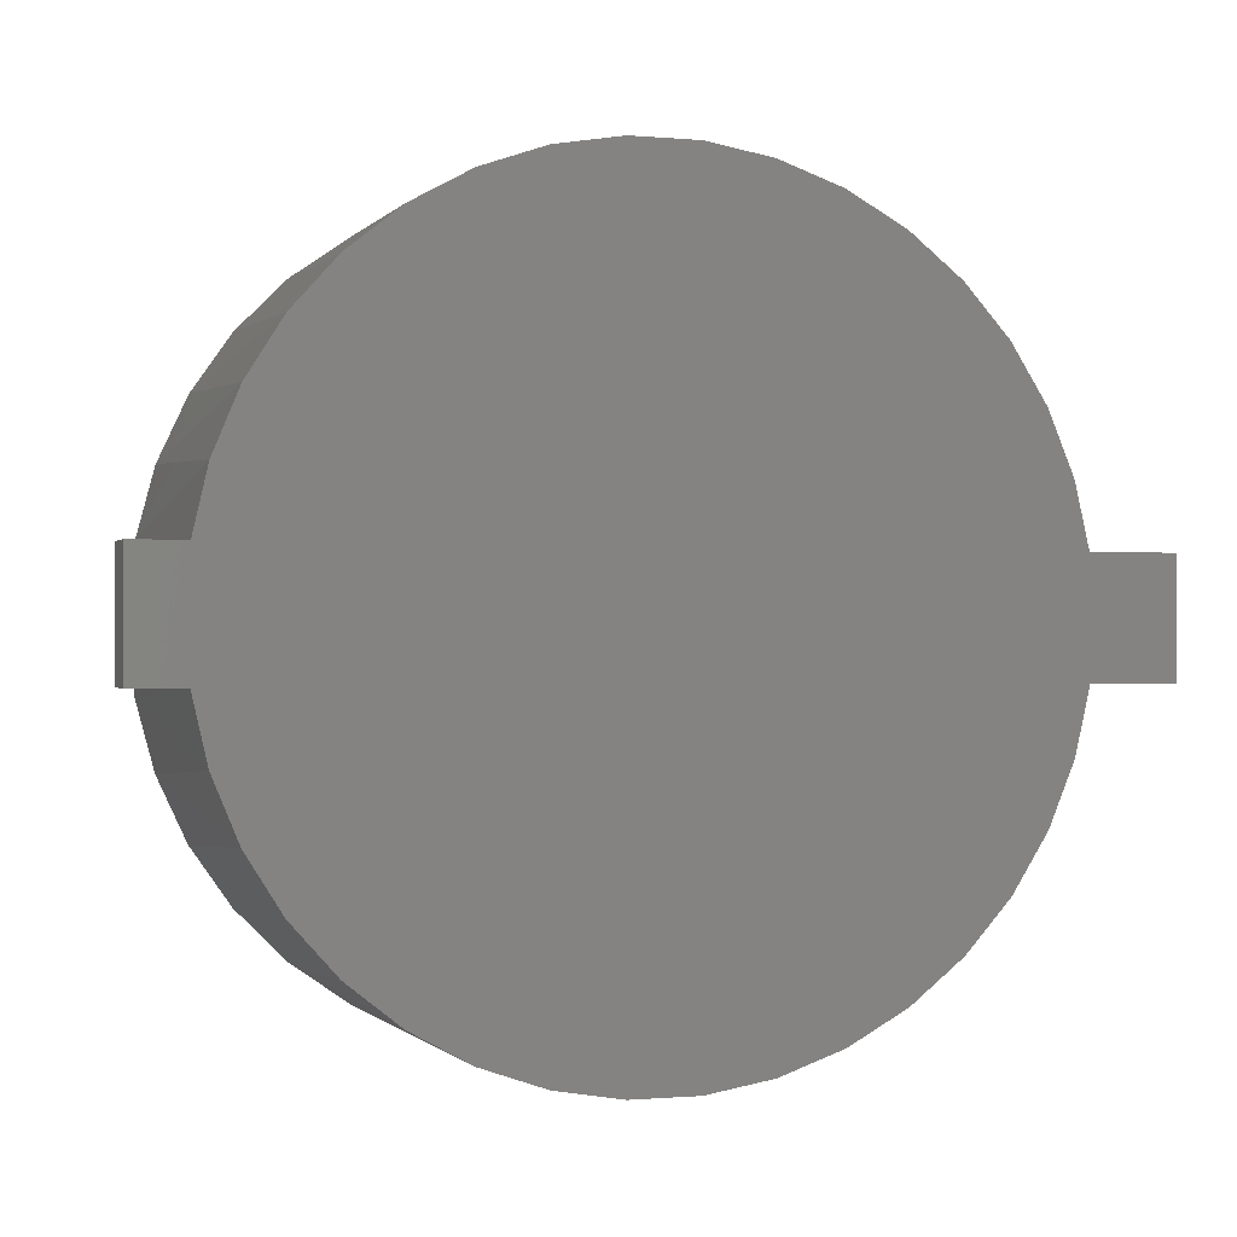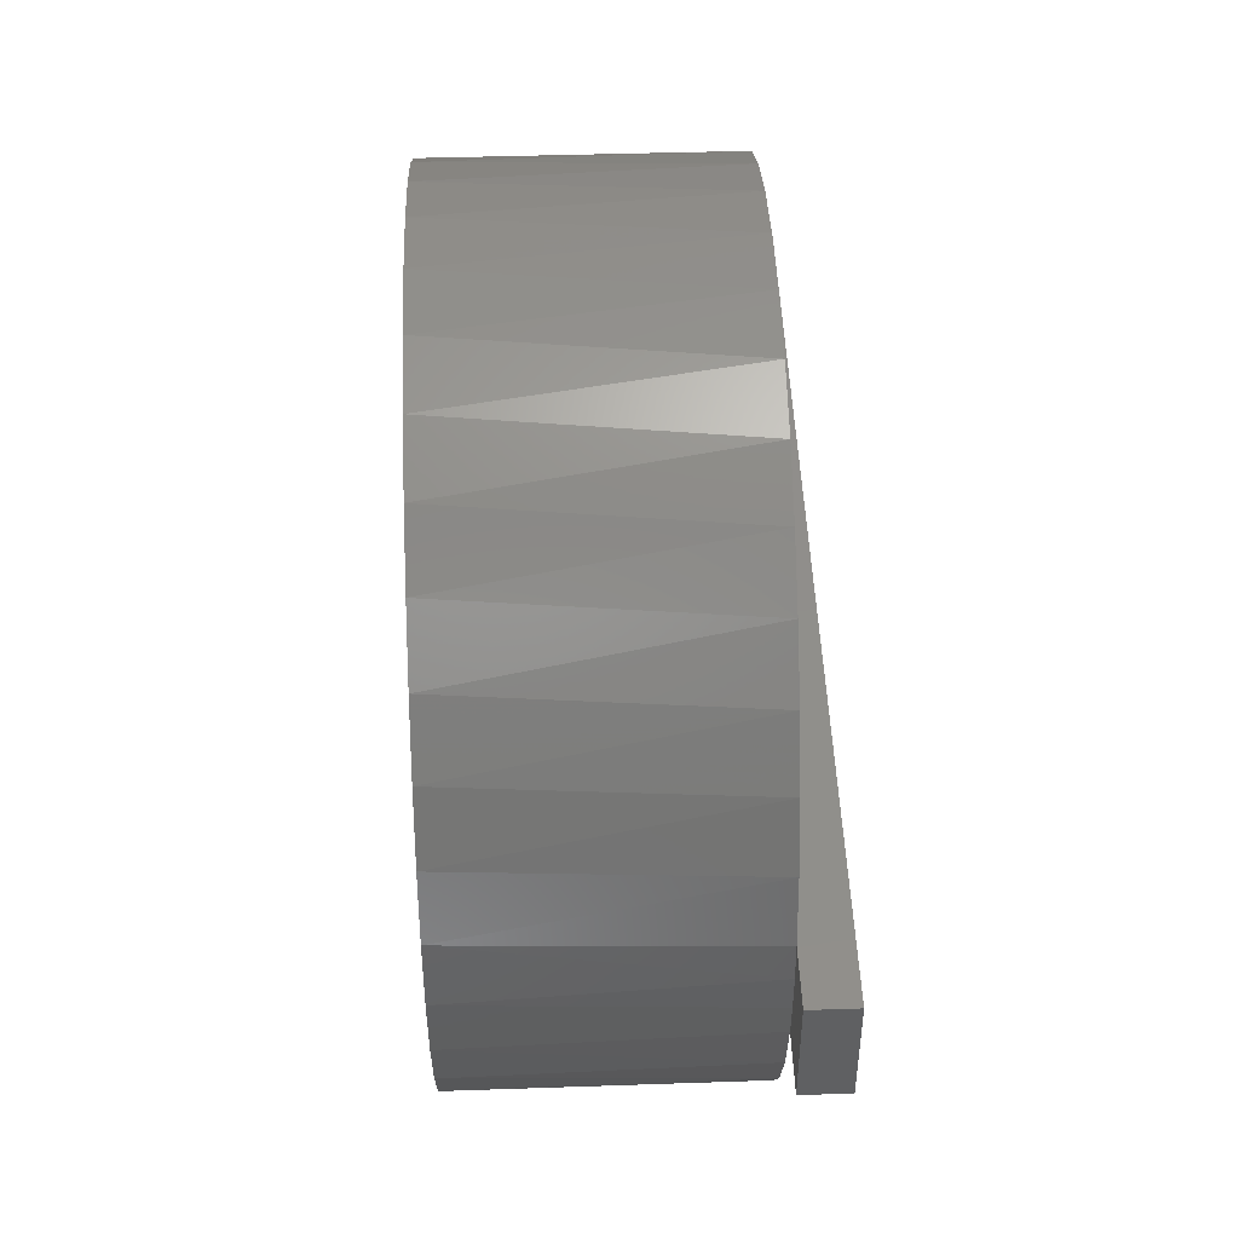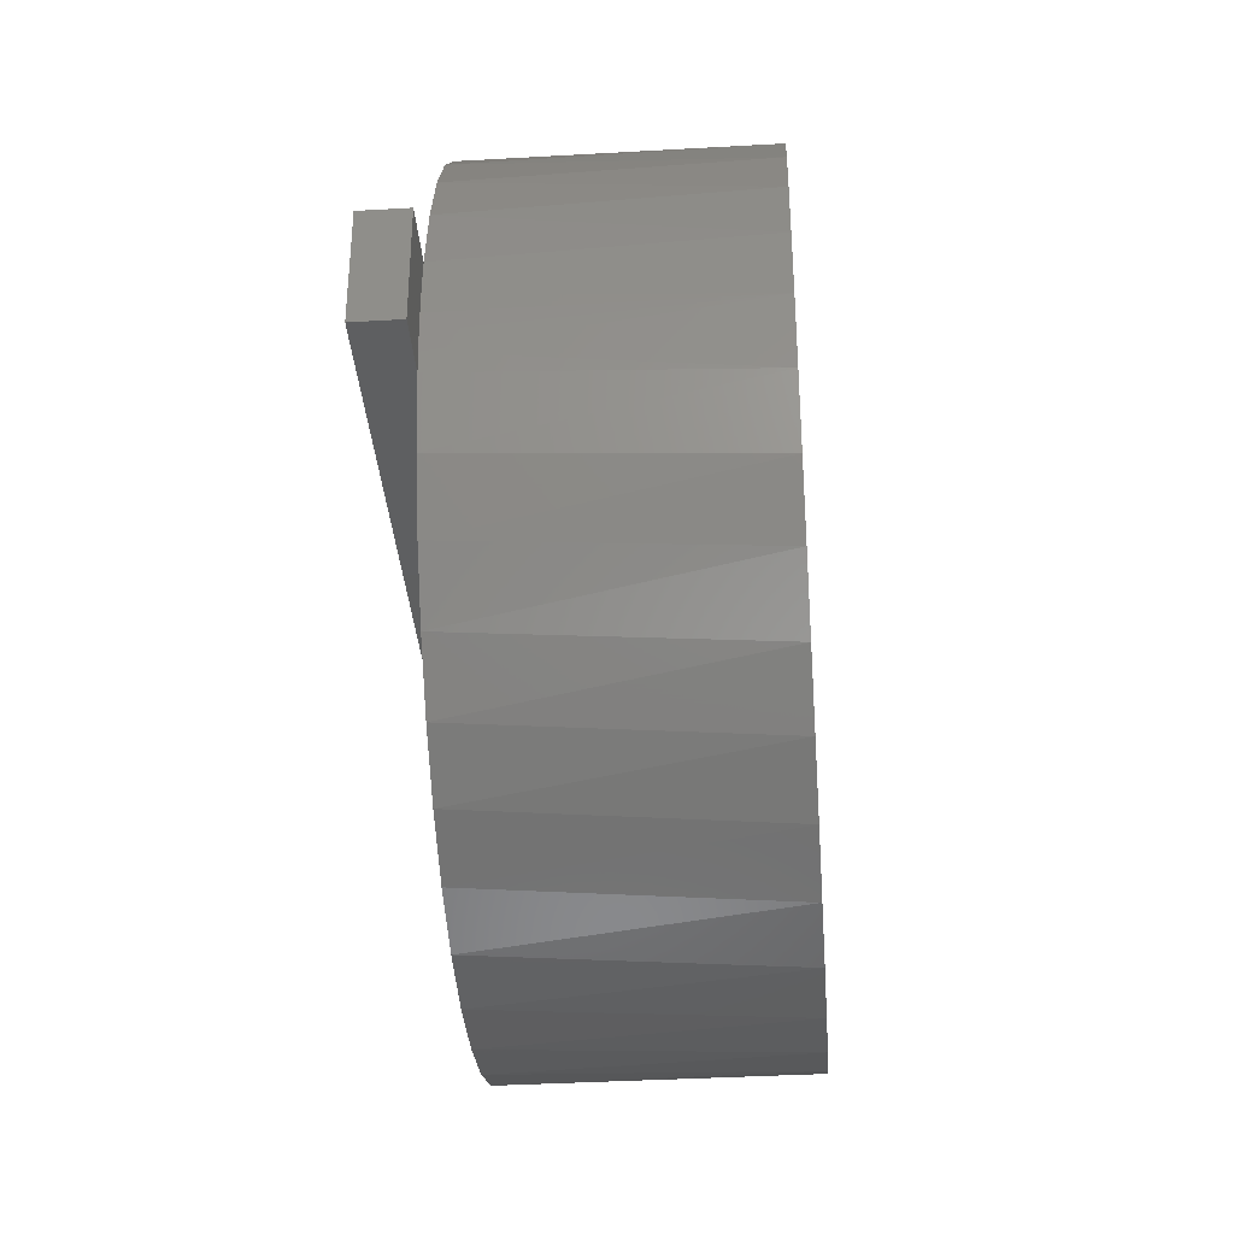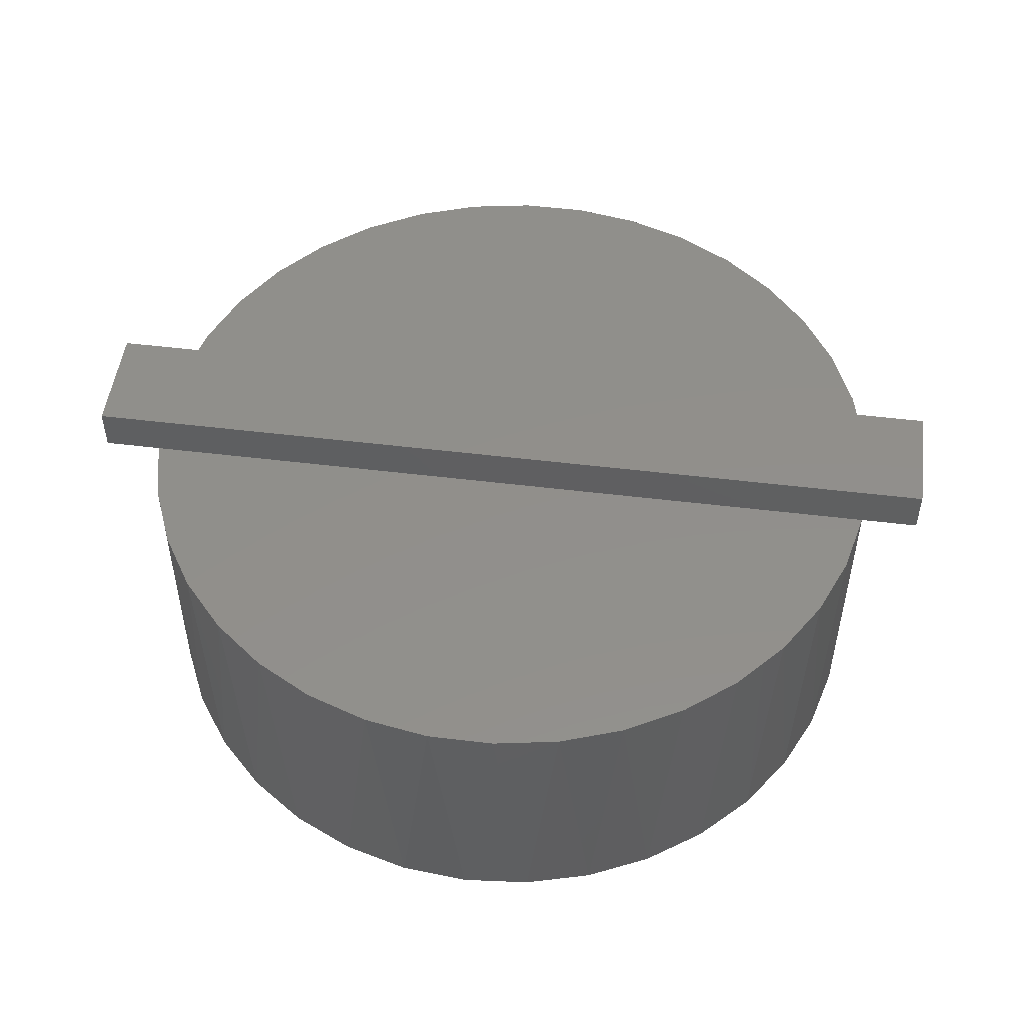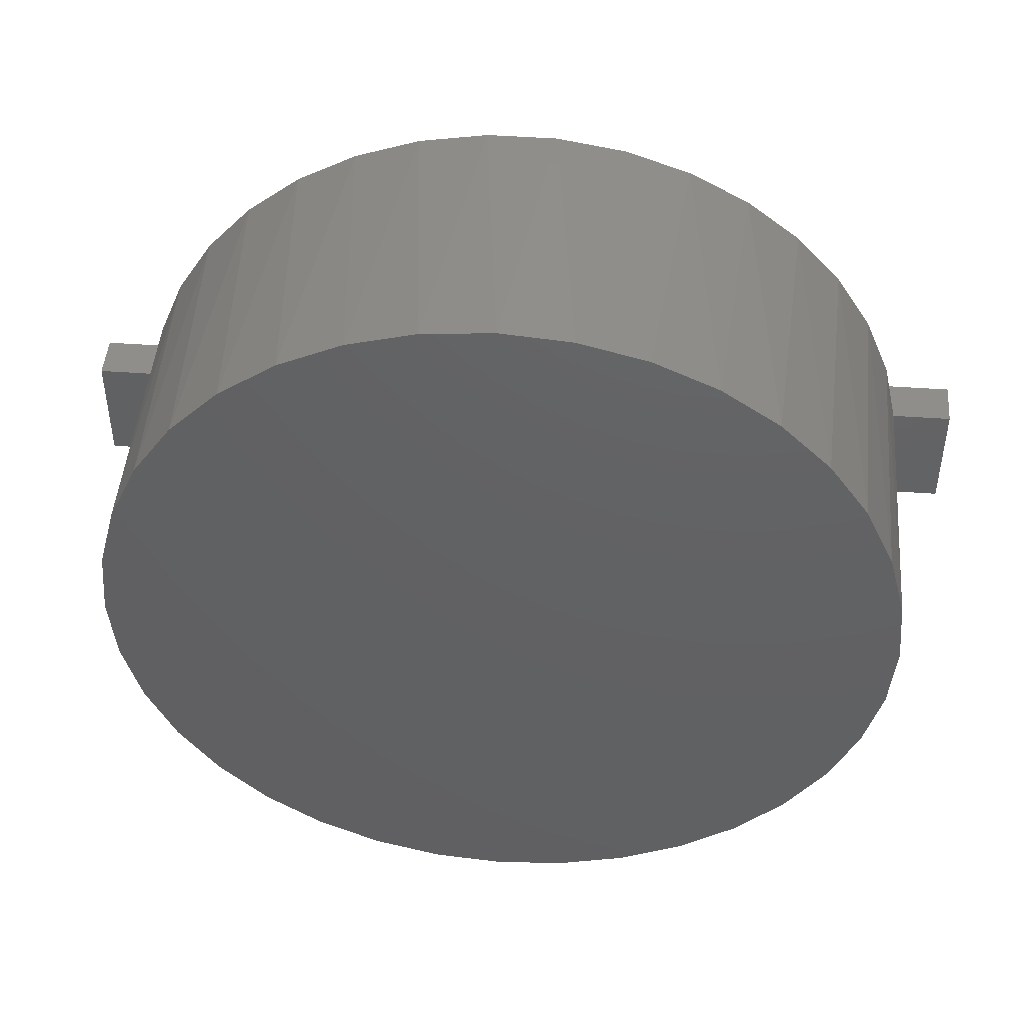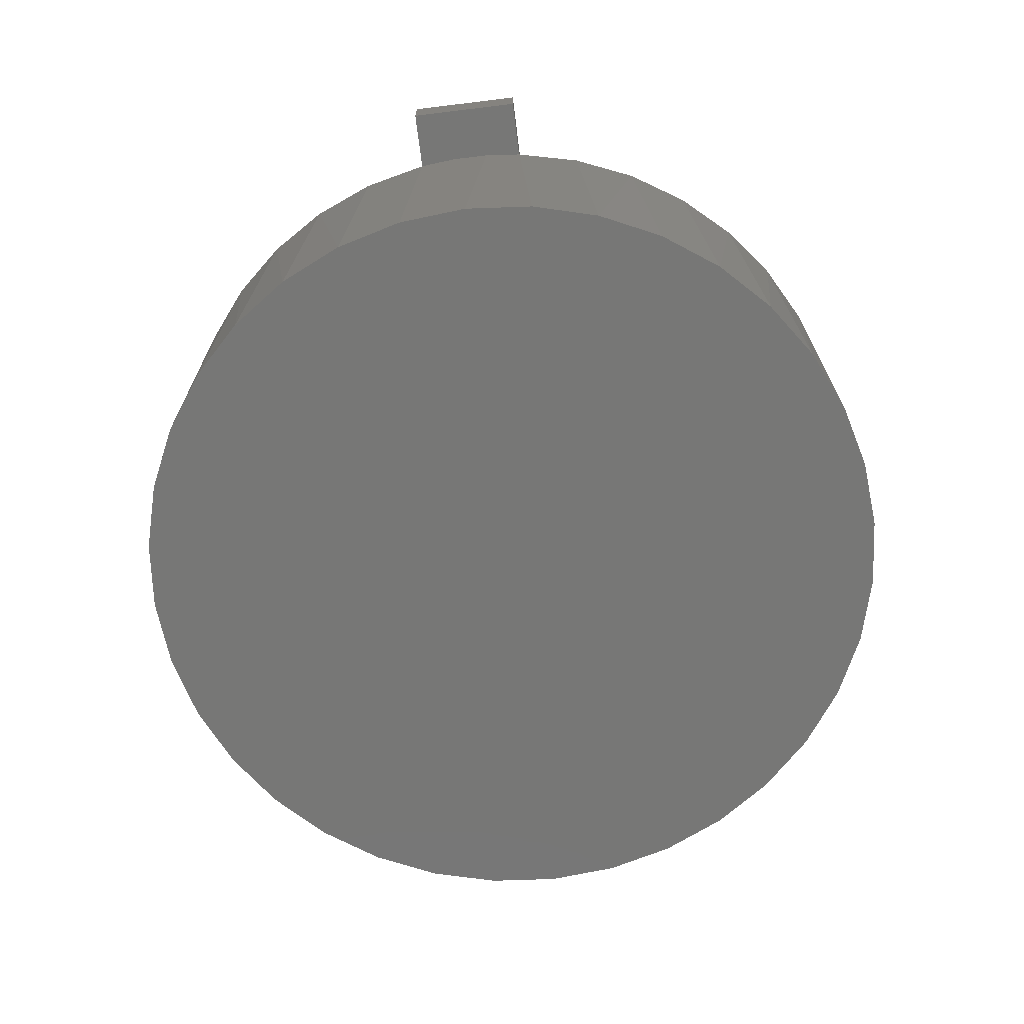
<metadata>
{"format":"stl","ext":"stl","renderer":"f3d","projection":"perspective","resolution":1024,"background":"white","views":[{"elev":-0.7,"azim":-18.9,"up":"+Y"},{"elev":47.1,"azim":-92.2,"up":"+Y"},{"elev":-36.4,"azim":94.4,"up":"+Y"},{"elev":50.8,"azim":-172.4,"up":"+Z"},{"elev":46.4,"azim":-175.3,"up":"+Y"},{"elev":-69.5,"azim":-83.0,"up":"+Z"}]}
</metadata>
<code>
# stl→obj: 87 verts, 170 faces
v -0.6526 -0.09375 -2.87e-18
v -0.75 -0.09375 0.075
v -0.75 -0.09375 -5.741e-18
v 0.6526 -0.09375 -2.87e-18
v 0.75 -0.09375 0.075
v 0.75 -0.09375 -5.741e-18
v -0.75 0.09375 0.075
v -0.75 0.09375 5.741e-18
v 0.75 0.09375 5.741e-18
v 0.75 0.09375 0.075
v -0.6585 -0.03134 0
v -0.6585 0.03134 0
v -0.6526 0.09375 2.87e-18
v 0.2689 -0.602 0
v 0.05532 -0.657 0
v 0.1644 -0.6385 0
v 0.4523 -0.4797 0
v 0.3657 -0.5485 0
v -0.6277 -0.2016 0
v -0.5852 -0.3037 0
v -0.5262 -0.3973 0
v -0.4523 -0.4797 0
v -0.3657 -0.5485 0
v -0.2689 -0.602 0
v -0.1644 -0.6385 0
v -0.05532 -0.657 0
v 0.5262 -0.3973 0
v 0.5852 -0.3037 0
v 0.6277 -0.2016 0
v 0.6563 -0.06262 0
v 0.6585 -0.03134 0
v 0.6593 0 0
v 0.6585 0.03134 0
v 0.6563 0.06262 0
v 0.6526 0.09375 2.87e-18
v 0.6593 0 -0.4688
v 0.6493 0.1145 -0.4688
v 0.6277 0.2016 0
v 0.6195 0.2255 -0.4688
v 0.5852 0.3037 0
v 0.571 0.3296 -0.4688
v 0.5262 0.3973 0
v 0.505 0.4238 -0.4688
v 0.4523 0.4797 0
v 0.4238 0.505 -0.4688
v 0.3657 0.5485 0
v 0.3296 0.571 -0.4688
v 0.2689 0.602 0
v 0.2255 0.6195 -0.4688
v 0.1644 0.6385 0
v 0.1145 0.6493 -0.4688
v 0.05532 0.657 0
v 4.037e-17 0.6593 -0.4688
v -0.05532 0.657 0
v -0.1145 0.6493 -0.4688
v -0.1644 0.6385 0
v -0.2255 0.6195 -0.4688
v -0.2689 0.602 0
v -0.3296 0.571 -0.4688
v -0.3657 0.5485 0
v -0.4238 0.505 -0.4688
v -0.4523 0.4797 0
v -0.505 0.4238 -0.4688
v -0.5262 0.3973 0
v -0.571 0.3296 -0.4688
v -0.5852 0.3037 0
v -0.6195 0.2255 -0.4688
v -0.6277 0.2016 0
v -0.6493 0.1145 -0.4688
v -0.6593 9.591e-16 -0.4688
v -0.6493 -0.1145 -0.4688
v -0.6195 -0.2255 -0.4688
v -0.571 -0.3296 -0.4688
v -0.505 -0.4238 -0.4688
v -0.4238 -0.505 -0.4688
v -0.3296 -0.571 -0.4688
v -0.2255 -0.6195 -0.4688
v -0.1145 -0.6493 -0.4688
v -1.878e-15 -0.6593 -0.4688
v 0.1145 -0.6493 -0.4688
v 0.2255 -0.6195 -0.4688
v 0.3296 -0.571 -0.4688
v 0.4238 -0.505 -0.4688
v 0.505 -0.4238 -0.4688
v 0.571 -0.3296 -0.4688
v 0.6195 -0.2255 -0.4688
v 0.6493 -0.1145 -0.4688
f 1 2 3
f 4 2 1
f 5 2 4
f 6 5 4
f 3 7 8
f 3 2 7
f 9 5 6
f 9 10 5
f 11 1 3
f 12 3 8
f 12 11 3
f 13 12 8
f 14 15 16
f 17 14 18
f 4 1 19
f 4 19 20
f 4 20 21
f 4 21 22
f 4 22 23
f 4 23 24
f 4 24 25
f 4 25 26
f 4 26 15
f 4 17 27
f 4 27 28
f 4 28 29
f 4 14 17
f 4 15 14
f 6 4 30
f 6 30 31
f 32 6 31
f 9 32 33
f 9 33 34
f 9 34 35
f 9 6 32
f 10 2 5
f 10 7 2
f 35 10 9
f 7 35 13
f 7 10 35
f 8 7 13
f 33 32 36
f 34 36 37
f 34 33 36
f 35 34 37
f 38 37 39
f 38 35 37
f 40 39 41
f 40 38 39
f 42 40 41
f 42 41 43
f 44 42 43
f 44 43 45
f 46 45 47
f 46 44 45
f 48 46 47
f 48 47 49
f 50 49 51
f 50 48 49
f 52 51 53
f 52 50 51
f 54 53 55
f 54 52 53
f 56 55 57
f 56 54 55
f 58 57 59
f 58 56 57
f 60 59 61
f 60 58 59
f 62 61 63
f 62 60 61
f 64 63 65
f 64 62 63
f 66 65 67
f 66 64 65
f 68 67 69
f 68 66 67
f 13 68 69
f 12 69 70
f 12 13 69
f 11 70 71
f 11 12 70
f 1 11 71
f 19 71 72
f 19 1 71
f 20 72 73
f 20 19 72
f 21 73 74
f 21 20 73
f 22 74 75
f 22 21 74
f 23 75 76
f 23 22 75
f 24 76 77
f 24 23 76
f 25 77 78
f 25 24 77
f 26 78 79
f 26 25 78
f 15 26 79
f 15 79 80
f 16 15 80
f 16 80 81
f 14 16 81
f 14 81 82
f 18 14 82
f 18 82 83
f 17 18 83
f 17 83 84
f 27 17 84
f 27 84 85
f 28 27 85
f 28 85 86
f 29 28 86
f 29 86 87
f 4 29 87
f 30 4 87
f 30 87 36
f 31 30 36
f 32 31 36
f 35 66 68
f 35 68 13
f 40 35 38
f 46 48 50
f 44 40 42
f 44 50 52
f 44 52 54
f 44 54 56
f 44 56 58
f 44 58 60
f 44 60 62
f 44 62 64
f 44 64 66
f 44 66 35
f 44 35 40
f 44 46 50
f 36 83 82
f 36 84 83
f 36 85 84
f 36 86 85
f 36 87 86
f 47 51 49
f 47 53 51
f 47 55 53
f 47 57 55
f 43 37 36
f 43 39 37
f 43 41 39
f 43 47 45
f 43 59 57
f 43 61 59
f 43 63 61
f 43 65 63
f 43 67 65
f 43 69 67
f 43 70 69
f 43 71 70
f 43 72 71
f 43 73 72
f 43 74 73
f 43 75 74
f 43 76 75
f 43 77 76
f 43 78 77
f 43 79 78
f 43 80 79
f 43 81 80
f 43 82 81
f 43 36 82
f 43 57 47

</code>
